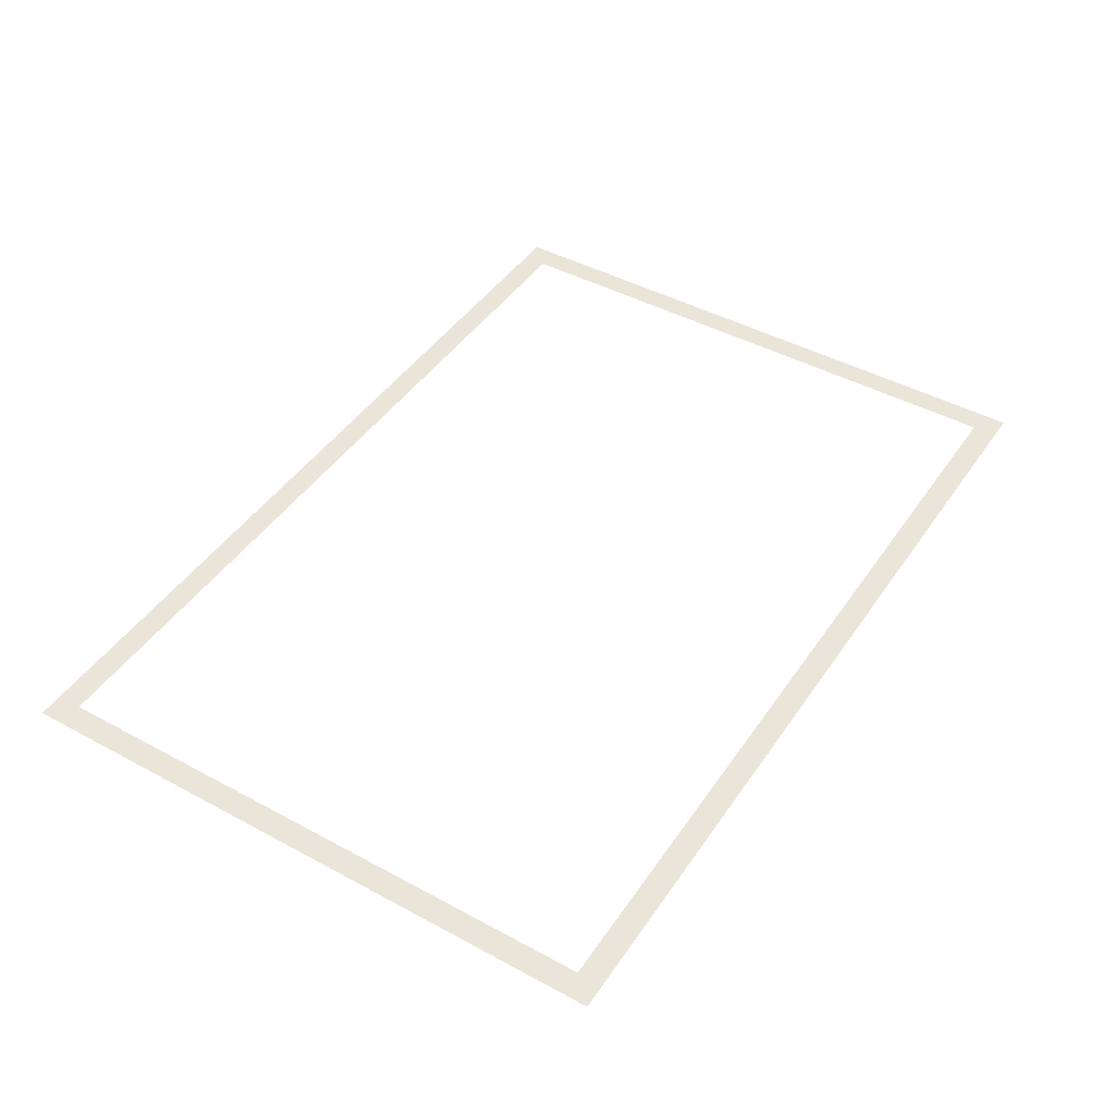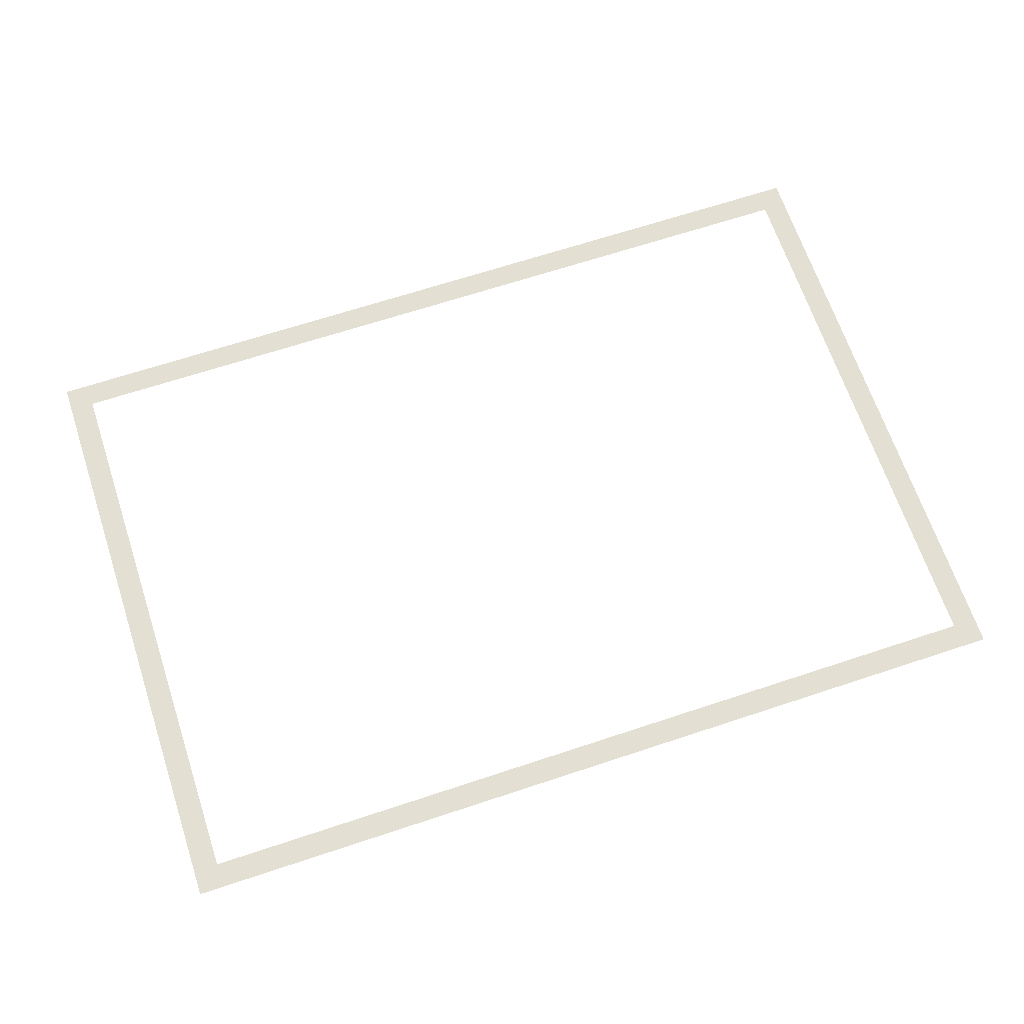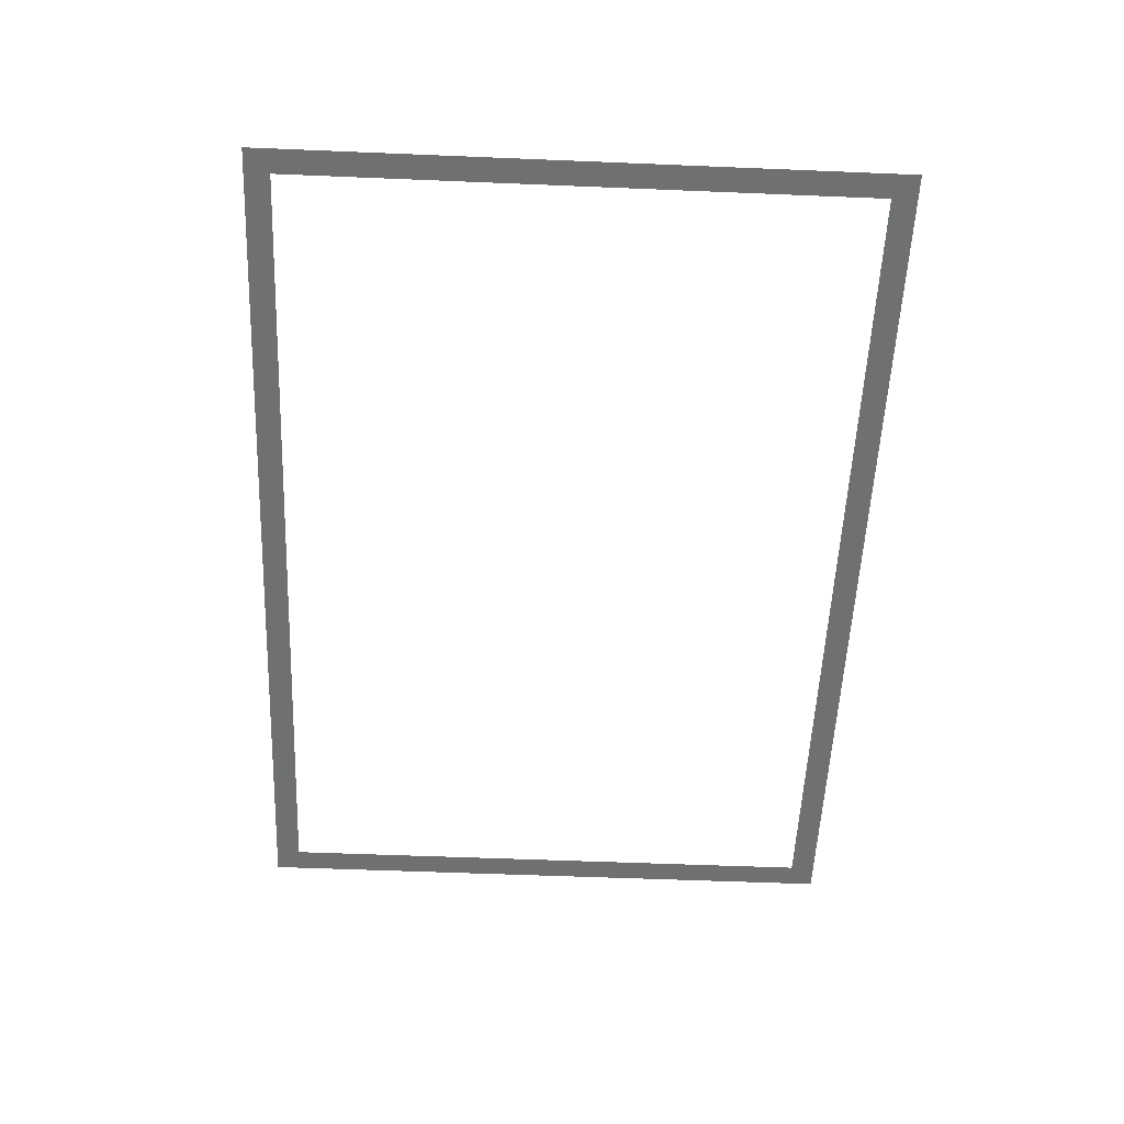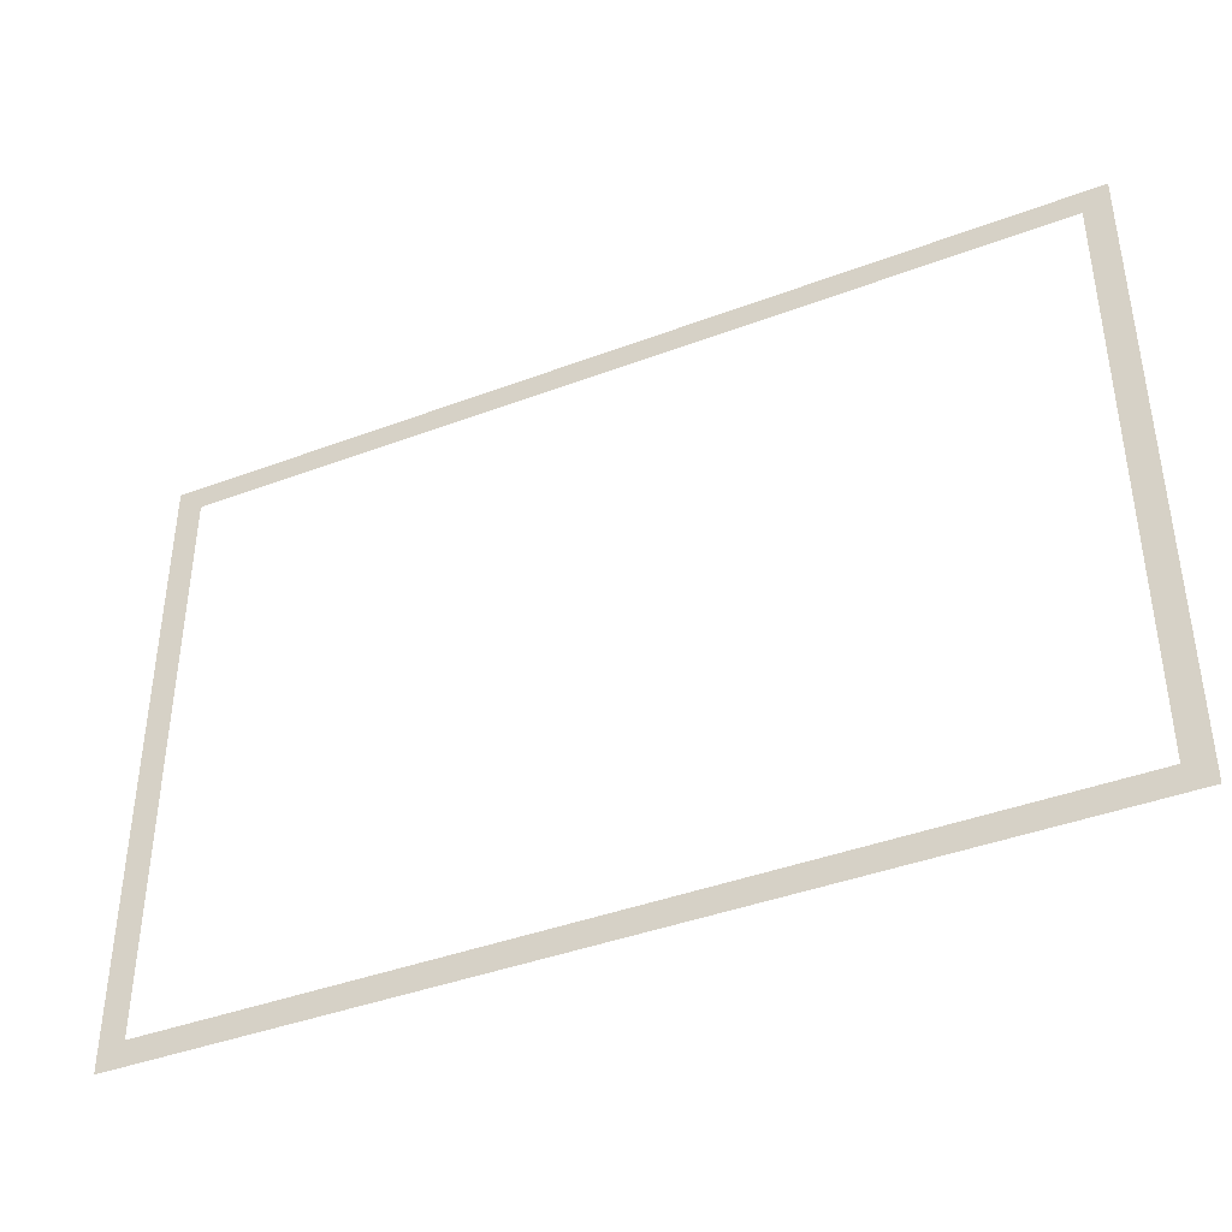
<metadata>
{"format":"obj","ext":"obj","renderer":"f3d","projection":"perspective","resolution":1024,"background":"white","views":[{"elev":45.0,"azim":-57.9,"up":"+Z"},{"elev":66.6,"azim":-18.4,"up":"+Z"},{"elev":-54.9,"azim":87.5,"up":"+Z"},{"elev":-40.9,"azim":-155.3,"up":"+Y"}]}
</metadata>
<code>
v 0 -0.32 0
v -0.32 -0.32 0
v -0.32 0 0
v 0 0 0
v -0.64 -0.32 0
v -0.64 0 0
v -0.96 -0.32 0
v -0.96 0 0
v -1.28 -0.32 0
v -1.28 0 0
v -1.6 -0.32 0
v -1.6 0 0
v -1.92 -0.32 0
v -1.92 0 0
v -2.24 -0.32 0
v -2.24 0 0
v -2.56 -0.32 0
v -2.56 0 0
v -2.88 -0.32 0
v -2.88 0 0
v -3.2 -0.32 0
v -3.2 0 0
v -3.52 -0.32 0
v -3.52 0 0
v -3.84 -0.32 0
v -3.84 0 0
v -4.16 -0.32 0
v -4.16 0 0
v -4.48 -0.32 0
v -4.48 0 0
v -4.8 -0.32 0
v -4.8 0 0
v -5.12 -0.32 0
v -5.12 0 0
v -5.44 -0.32 0
v -5.44 0 0
v -5.76 -0.32 0
v -5.76 0 0
v -6.08 -0.32 0
v -6.08 0 0
v -6.4 -0.32 0
v -6.4 0 0
v -6.72 -0.32 0
v -6.72 0 0
v -7.04 -0.32 0
v -7.04 0 0
v -7.36 -0.32 0
v -7.36 0 0
v -7.68 -0.32 0
v -7.68 0 0
v -8 -0.32 0
v -8 0 0
v -8.32 -0.32 0
v -8.32 0 0
v -8.64 -0.32 0
v -8.64 0 0
v -8.96 -0.32 0
v -8.96 0 0
v -9.28 -0.32 0
v -9.28 0 0
v -9.6 -0.32 0
v -9.6 0 0
v -9.92 -0.32 0
v -9.92 0 0
v -10.24 -0.32 0
v -10.24 0 0
v -10.56 -0.32 0
v -10.56 0 0
v -10.88 -0.32 0
v -10.88 0 0
v -11.2 -0.32 0
v -11.2 0 0
v -11.52 -0.32 0
v -11.52 0 0
v 0 -0.64 0
v -0.32 -0.64 0
v -11.2 -0.64 0
v -11.52 -0.64 0
v 0 -0.96 0
v -0.32 -0.96 0
v -11.2 -0.96 0
v -11.52 -0.96 0
v 0 -1.28 0
v -0.32 -1.28 0
v -11.2 -1.28 0
v -11.52 -1.28 0
v 0 -1.6 0
v -0.32 -1.6 0
v -11.2 -1.6 0
v -11.52 -1.6 0
v 0 -1.92 0
v -0.32 -1.92 0
v -11.2 -1.92 0
v -11.52 -1.92 0
v 0 -2.24 0
v -0.32 -2.24 0
v -11.2 -2.24 0
v -11.52 -2.24 0
v 0 -2.56 0
v -0.32 -2.56 0
v -11.2 -2.56 0
v -11.52 -2.56 0
v 0 -2.88 0
v -0.32 -2.88 0
v -11.2 -2.88 0
v -11.52 -2.88 0
v 0 -3.2 0
v -0.32 -3.2 0
v -11.2 -3.2 0
v -11.52 -3.2 0
v 0 -3.52 0
v -0.32 -3.52 0
v -11.2 -3.52 0
v -11.52 -3.52 0
v 0 -3.84 0
v -0.32 -3.84 0
v -11.2 -3.84 0
v -11.52 -3.84 0
v 0 -4.16 0
v -0.32 -4.16 0
v -11.2 -4.16 0
v -11.52 -4.16 0
v 0 -4.48 0
v -0.32 -4.48 0
v -11.2 -4.48 0
v -11.52 -4.48 0
v 0 -4.8 0
v -0.32 -4.8 0
v -11.2 -4.8 0
v -11.52 -4.8 0
v 0 -5.12 0
v -0.32 -5.12 0
v -11.2 -5.12 0
v -11.52 -5.12 0
v 0 -5.44 0
v -0.32 -5.44 0
v -11.2 -5.44 0
v -11.52 -5.44 0
v 0 -5.76 0
v -0.32 -5.76 0
v -11.2 -5.76 0
v -11.52 -5.76 0
v 0 -6.08 0
v -0.32 -6.08 0
v -11.2 -6.08 0
v -11.52 -6.08 0
v 0 -6.4 0
v -0.32 -6.4 0
v -11.2 -6.4 0
v -11.52 -6.4 0
v 0 -6.72 0
v -0.32 -6.72 0
v -11.2 -6.72 0
v -11.52 -6.72 0
v 0 -7.04 0
v -0.32 -7.04 0
v -11.2 -7.04 0
v -11.52 -7.04 0
v 0 -7.36 0
v -0.32 -7.36 0
v -11.2 -7.36 0
v -11.52 -7.36 0
v 0 -7.68 0
v -0.32 -7.68 0
v -11.2 -7.68 0
v -11.52 -7.68 0
v 0 -8 0
v -0.32 -8 0
v -0.64 -8 0
v -0.64 -7.68 0
v -0.96 -8 0
v -0.96 -7.68 0
v -1.28 -8 0
v -1.28 -7.68 0
v -1.6 -8 0
v -1.6 -7.68 0
v -1.92 -8 0
v -1.92 -7.68 0
v -2.24 -8 0
v -2.24 -7.68 0
v -2.56 -8 0
v -2.56 -7.68 0
v -2.88 -8 0
v -2.88 -7.68 0
v -3.2 -8 0
v -3.2 -7.68 0
v -3.52 -8 0
v -3.52 -7.68 0
v -3.84 -8 0
v -3.84 -7.68 0
v -4.16 -8 0
v -4.16 -7.68 0
v -4.48 -8 0
v -4.48 -7.68 0
v -4.8 -8 0
v -4.8 -7.68 0
v -5.12 -8 0
v -5.12 -7.68 0
v -5.44 -8 0
v -5.44 -7.68 0
v -5.76 -8 0
v -5.76 -7.68 0
v -6.08 -8 0
v -6.08 -7.68 0
v -6.4 -8 0
v -6.4 -7.68 0
v -6.72 -8 0
v -6.72 -7.68 0
v -7.04 -8 0
v -7.04 -7.68 0
v -7.36 -8 0
v -7.36 -7.68 0
v -7.68 -8 0
v -7.68 -7.68 0
v -8 -8 0
v -8 -7.68 0
v -8.32 -8 0
v -8.32 -7.68 0
v -8.64 -8 0
v -8.64 -7.68 0
v -8.96 -8 0
v -8.96 -7.68 0
v -9.28 -8 0
v -9.28 -7.68 0
v -9.6 -8 0
v -9.6 -7.68 0
v -9.92 -8 0
v -9.92 -7.68 0
v -10.24 -8 0
v -10.24 -7.68 0
v -10.56 -8 0
v -10.56 -7.68 0
v -10.88 -8 0
v -10.88 -7.68 0
v -11.2 -8 0
v -11.52 -8 0
g mesh_0001
f 1 2 3 4
f 2 5 6 3
f 5 7 8 6
f 7 9 10 8
f 9 11 12 10
f 11 13 14 12
f 13 15 16 14
f 15 17 18 16
f 17 19 20 18
f 19 21 22 20
f 21 23 24 22
f 23 25 26 24
f 25 27 28 26
f 27 29 30 28
f 29 31 32 30
f 31 33 34 32
f 33 35 36 34
f 35 37 38 36
f 37 39 40 38
f 39 41 42 40
f 41 43 44 42
f 43 45 46 44
f 45 47 48 46
f 47 49 50 48
f 49 51 52 50
f 51 53 54 52
f 53 55 56 54
f 55 57 58 56
f 57 59 60 58
f 59 61 62 60
f 61 63 64 62
f 63 65 66 64
f 65 67 68 66
f 67 69 70 68
f 69 71 72 70
f 71 73 74 72
f 75 76 2 1
f 77 78 73 71
f 79 80 76 75
f 81 82 78 77
f 83 84 80 79
f 85 86 82 81
f 87 88 84 83
f 89 90 86 85
f 91 92 88 87
f 93 94 90 89
f 95 96 92 91
f 97 98 94 93
f 99 100 96 95
f 101 102 98 97
f 103 104 100 99
f 105 106 102 101
f 107 108 104 103
f 109 110 106 105
f 111 112 108 107
f 113 114 110 109
f 115 116 112 111
f 117 118 114 113
f 119 120 116 115
f 121 122 118 117
f 123 124 120 119
f 125 126 122 121
f 127 128 124 123
f 129 130 126 125
f 131 132 128 127
f 133 134 130 129
f 135 136 132 131
f 137 138 134 133
f 139 140 136 135
f 141 142 138 137
f 143 144 140 139
f 145 146 142 141
f 147 148 144 143
f 149 150 146 145
f 151 152 148 147
f 153 154 150 149
f 155 156 152 151
f 157 158 154 153
f 159 160 156 155
f 161 162 158 157
f 163 164 160 159
f 165 166 162 161
f 167 168 164 163
f 168 169 170 164
f 169 171 172 170
f 171 173 174 172
f 173 175 176 174
f 175 177 178 176
f 177 179 180 178
f 179 181 182 180
f 181 183 184 182
f 183 185 186 184
f 185 187 188 186
f 187 189 190 188
f 189 191 192 190
f 191 193 194 192
f 193 195 196 194
f 195 197 198 196
f 197 199 200 198
f 199 201 202 200
f 201 203 204 202
f 203 205 206 204
f 205 207 208 206
f 207 209 210 208
f 209 211 212 210
f 211 213 214 212
f 213 215 216 214
f 215 217 218 216
f 217 219 220 218
f 219 221 222 220
f 221 223 224 222
f 223 225 226 224
f 225 227 228 226
f 227 229 230 228
f 229 231 232 230
f 231 233 234 232
f 233 235 165 234
f 235 236 166 165
g mesh_tile_0021
f 1 2 3 4
g mesh_tile_0022
f 1 2 3 4
g mesh_tile_0003
f 1 2 3 4

</code>
